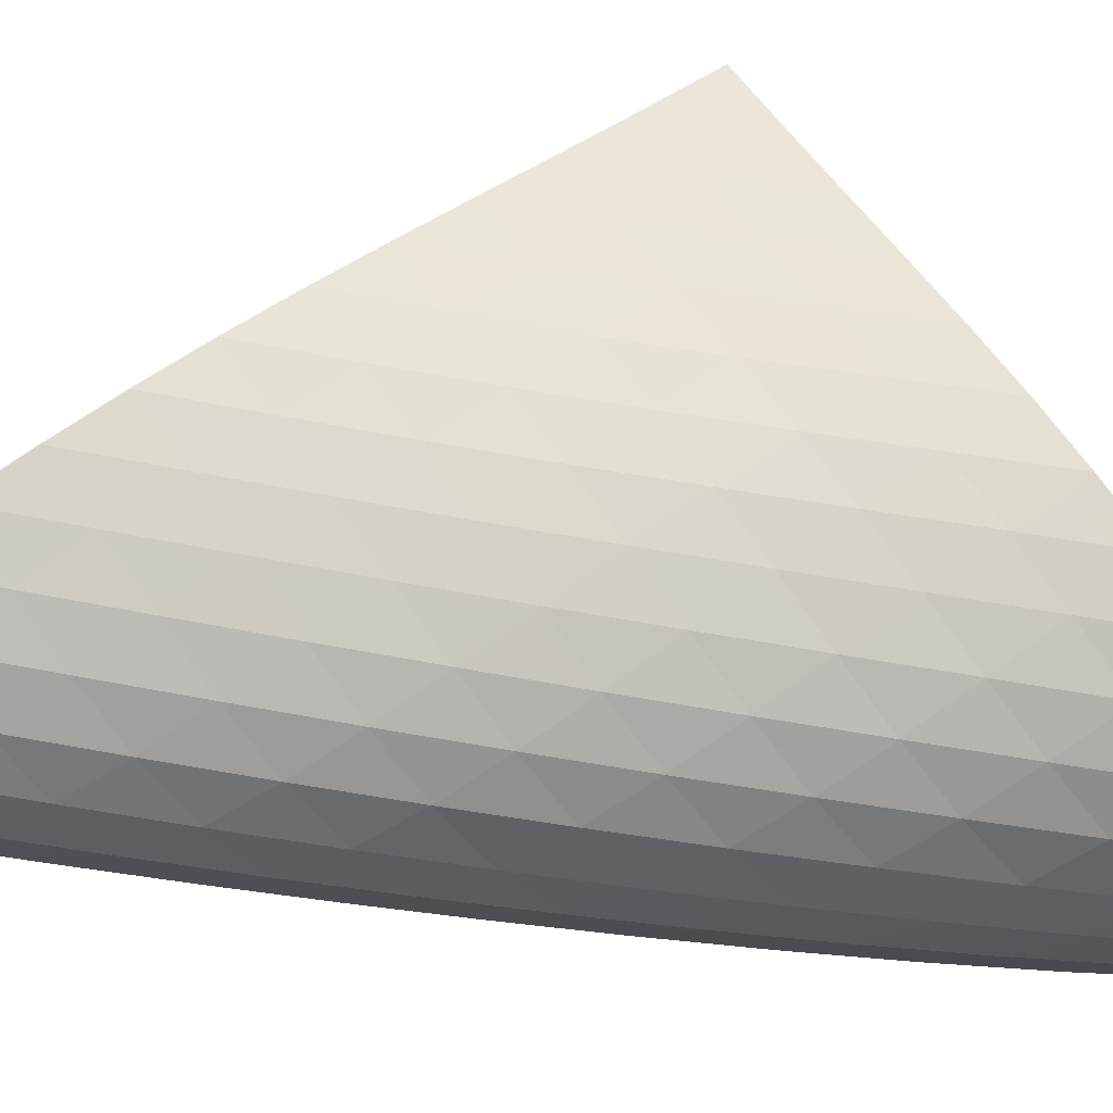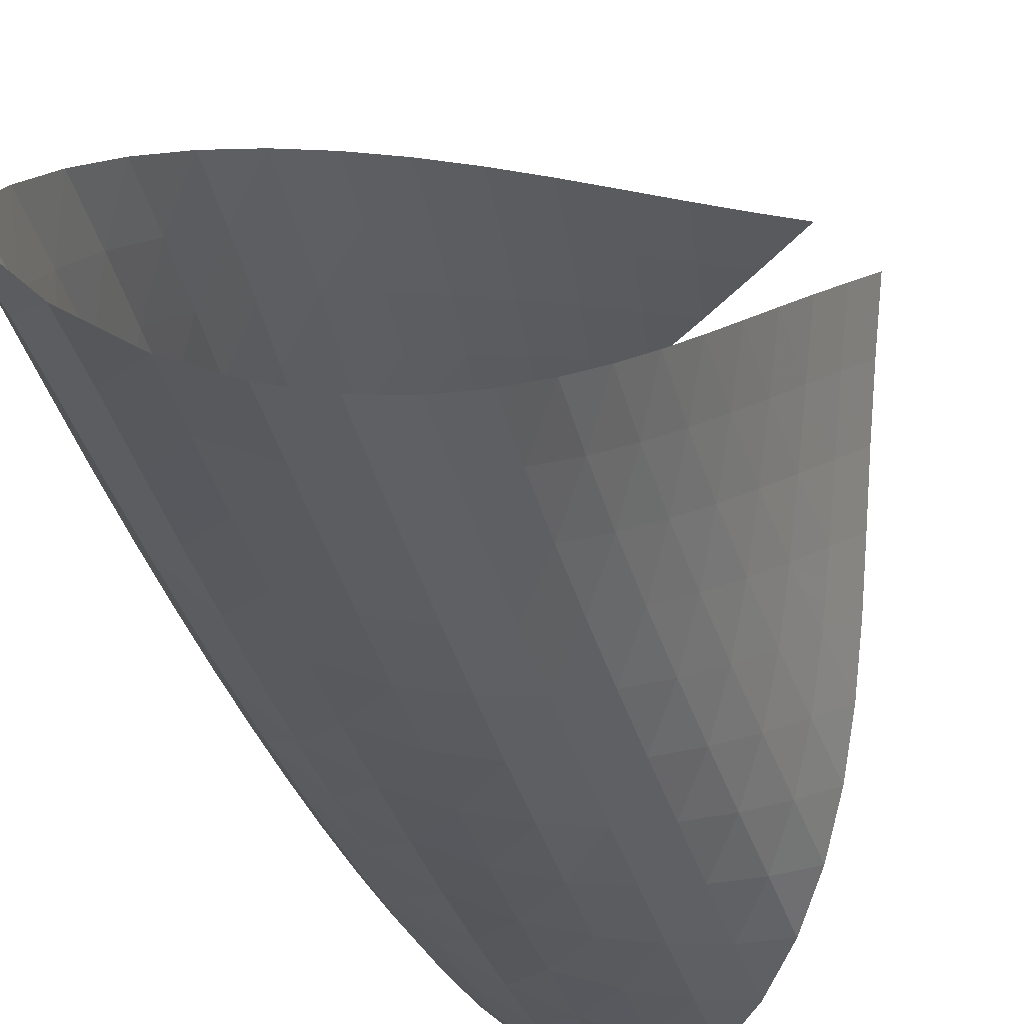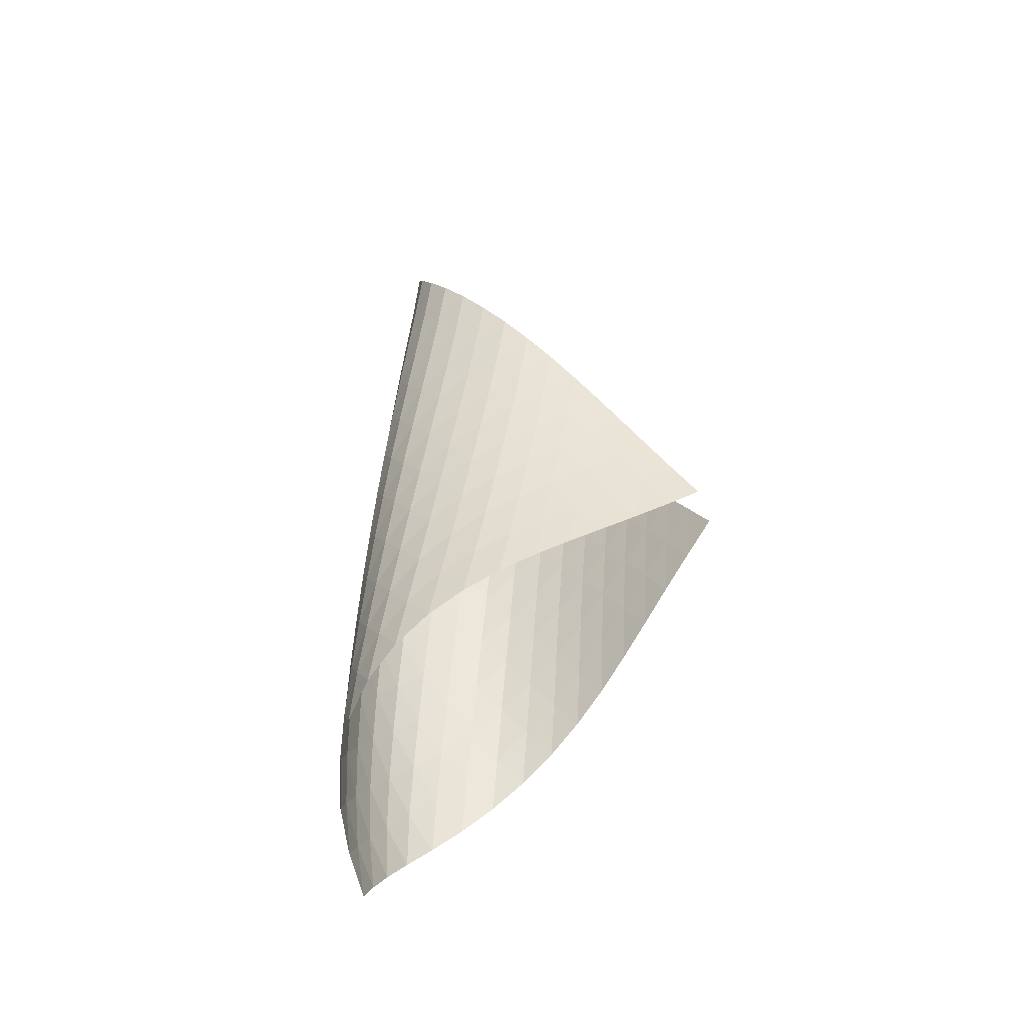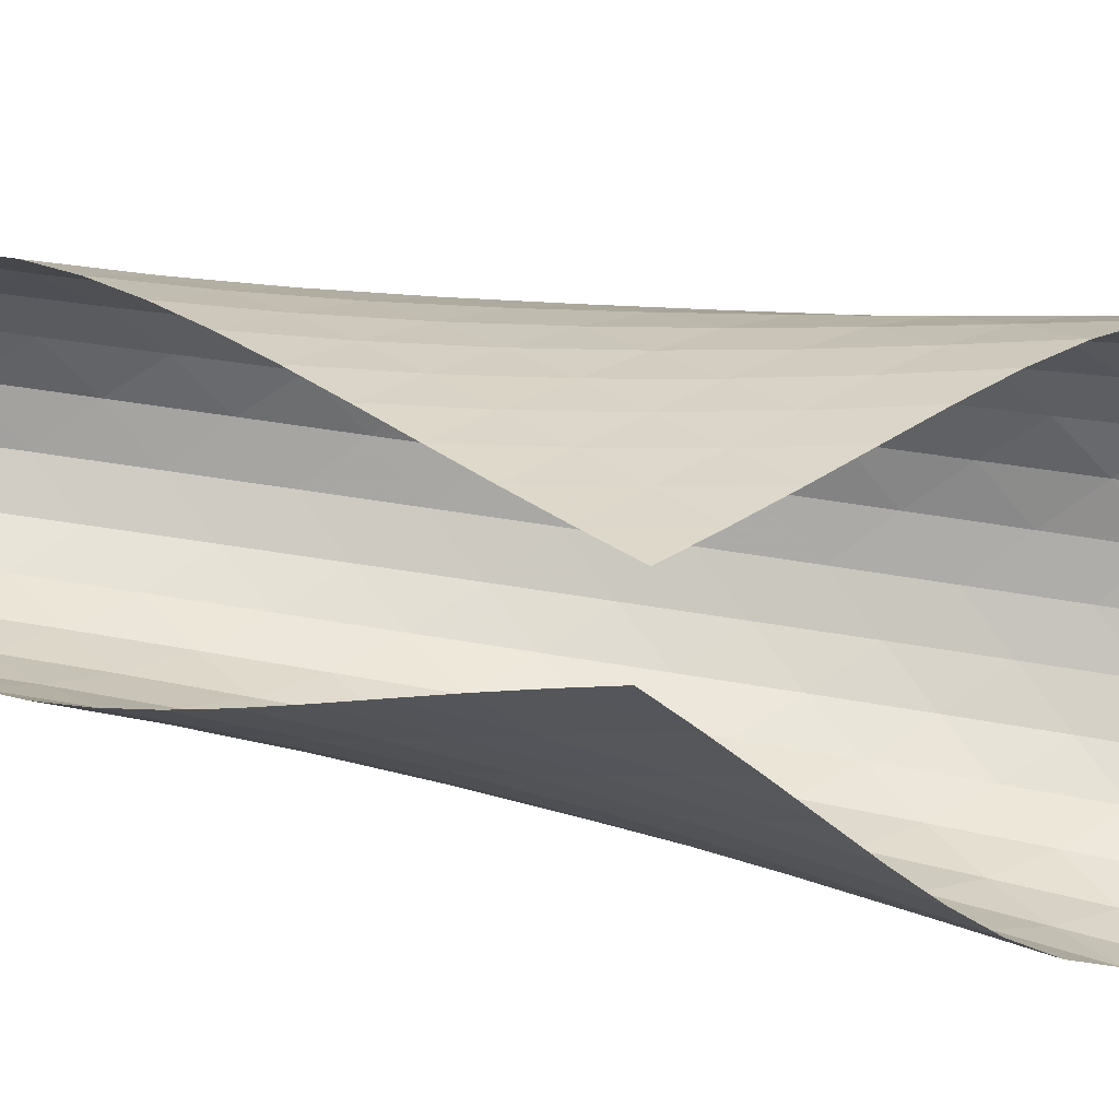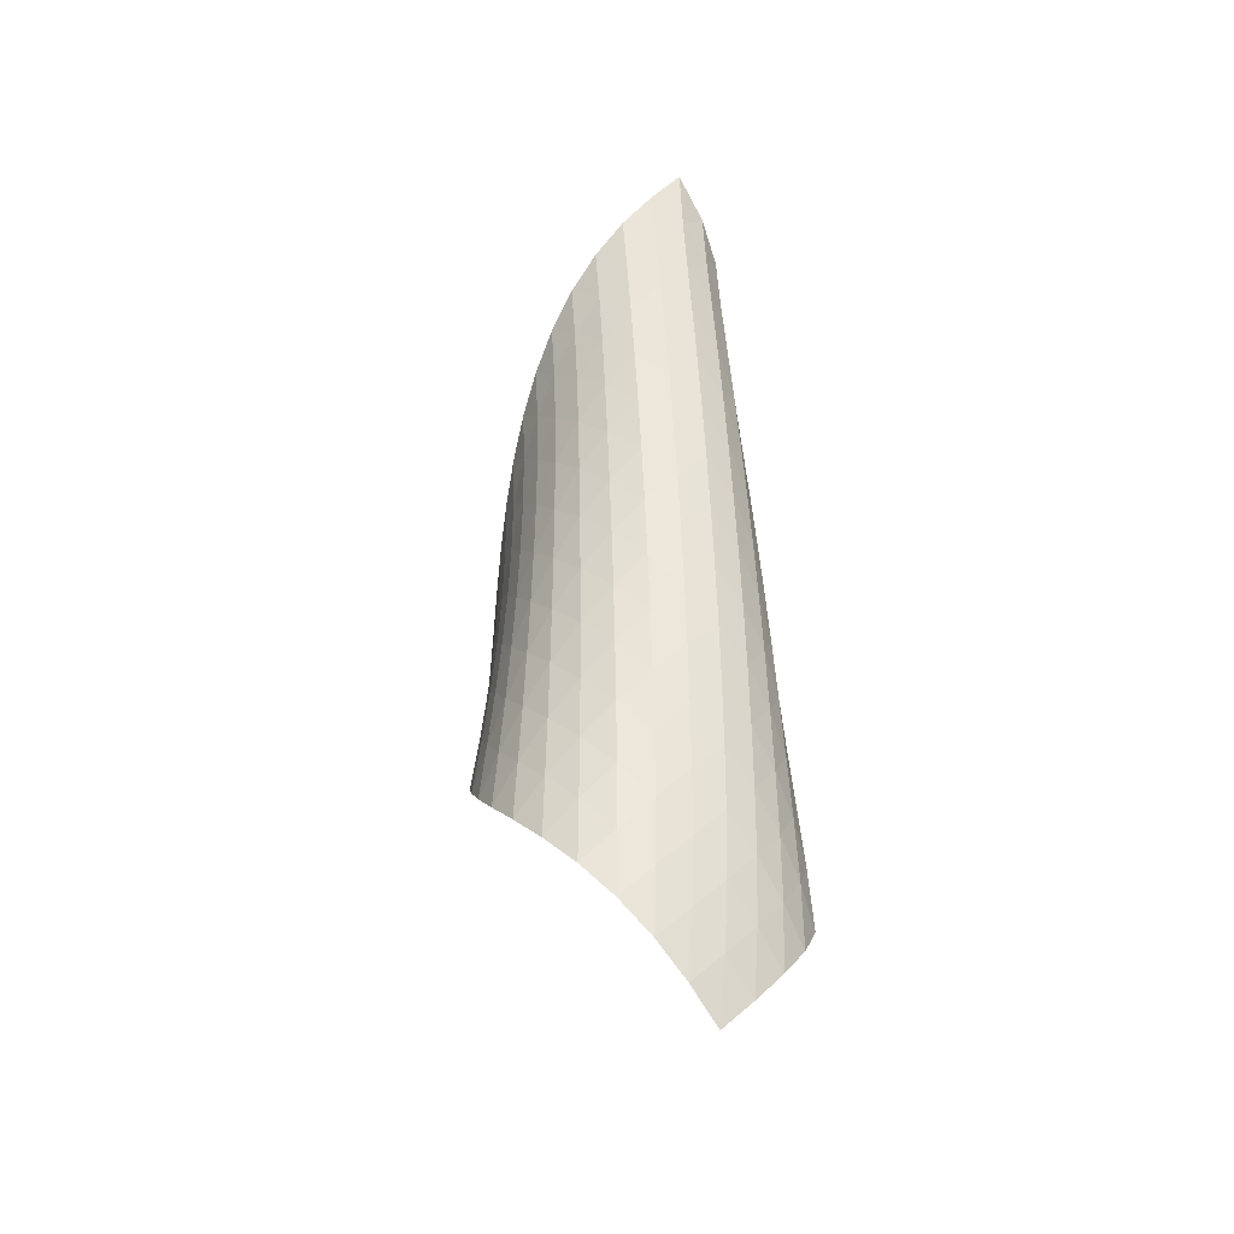
<metadata>
{"format":"obj","ext":"obj","renderer":"f3d","projection":"perspective","resolution":1024,"background":"white","views":[{"elev":-52.1,"azim":-94.0,"up":"+Z"},{"elev":-25.6,"azim":-164.2,"up":"+Z"},{"elev":-45.2,"azim":-116.0,"up":"+Y"},{"elev":49.9,"azim":-78.9,"up":"+Z"},{"elev":-35.0,"azim":103.5,"up":"+Y"}]}
</metadata>
<code>
v -6.504 -0.04935 6.504
v -10.95 -10.74 11.6
v -11.6 -10.74 10.95
v -6.097 -18.93 6.097
v -11.4 -10.04 10.49
v -11.2 -9.33 10.02
v -11.02 -8.622 9.546
v -10.83 -7.915 9.069
v -10.63 -7.209 8.593
v -10.41 -6.506 8.123
v -10.15 -5.805 7.665
v -9.855 -5.105 7.229
v -9.508 -4.406 6.826
v -9.105 -3.707 6.476
v -8.642 -3.006 6.202
v -8.123 -2.302 6.034
v -7.565 -1.589 6.007
v -7.003 -0.8573 6.154
v -6.154 -0.8573 7.003
v -6.007 -1.589 7.565
v -6.034 -2.302 8.123
v -6.202 -3.006 8.642
v -6.476 -3.707 9.105
v -6.826 -4.406 9.508
v -7.229 -5.105 9.855
v -7.665 -5.805 10.15
v -8.123 -6.506 10.41
v -8.593 -7.209 10.63
v -9.069 -7.915 10.83
v -9.546 -8.622 11.02
v -10.02 -9.33 11.2
v -10.49 -10.04 11.4
v -10.27 -11.24 11.41
v -9.584 -11.75 11.24
v -8.894 -12.25 11.07
v -8.201 -12.75 10.9
v -7.516 -13.25 10.7
v -6.85 -13.75 10.45
v -6.226 -14.26 10.13
v -5.673 -14.78 9.72
v -5.226 -15.33 9.218
v -4.93 -15.89 8.641
v -4.824 -16.48 8.027
v -4.923 -17.09 7.435
v -5.201 -17.71 6.91
v -5.607 -18.32 6.468
v -6.468 -18.32 5.607
v -6.91 -17.71 5.201
v -7.435 -17.09 4.923
v -8.027 -16.48 4.824
v -8.641 -15.89 4.93
v -9.218 -15.33 5.226
v -9.72 -14.78 5.673
v -10.13 -14.26 6.226
v -10.45 -13.75 6.85
v -10.7 -13.25 7.516
v -10.9 -12.75 8.201
v -11.07 -12.25 8.894
v -11.24 -11.75 9.584
v -11.41 -11.24 10.27
v -6.439 -1.483 6.439
v -6.913 -2.161 6.075
v -7.463 -2.851 5.916
v -8.017 -3.545 5.936
v -8.537 -4.24 6.095
v -9.004 -4.934 6.36
v -9.415 -5.63 6.698
v -9.771 -6.326 7.087
v -10.08 -7.023 7.511
v -10.35 -7.723 7.956
v -10.58 -8.425 8.415
v -10.8 -9.13 8.88
v -11 -9.835 9.345
v -11.21 -10.54 9.808
v -6.075 -2.161 6.913
v -6.351 -2.781 6.351
v -6.815 -3.433 5.975
v -7.364 -4.104 5.805
v -7.923 -4.785 5.814
v -8.449 -5.471 5.964
v -8.925 -6.159 6.217
v -9.346 -6.85 6.544
v -9.715 -7.543 6.922
v -10.04 -8.238 7.334
v -10.32 -8.936 7.769
v -10.56 -9.637 8.218
v -10.8 -10.34 8.672
v -11.02 -11.04 9.127
v -5.916 -2.851 7.463
v -5.975 -3.433 6.815
v -6.26 -4.049 6.26
v -6.723 -4.691 5.879
v -7.272 -5.351 5.696
v -7.837 -6.022 5.689
v -8.373 -6.7 5.822
v -8.863 -7.382 6.06
v -9.299 -8.067 6.372
v -9.683 -8.756 6.737
v -10.02 -9.449 7.139
v -10.32 -10.14 7.563
v -10.58 -10.84 8.001
v -10.83 -11.55 8.445
v -5.936 -3.545 8.017
v -5.805 -4.104 7.364
v -5.879 -4.691 6.723
v -6.175 -5.306 6.175
v -6.638 -5.943 5.791
v -7.188 -6.595 5.594
v -7.758 -7.258 5.567
v -8.307 -7.927 5.679
v -8.812 -8.602 5.896
v -9.267 -9.282 6.19
v -9.671 -9.966 6.54
v -10.03 -10.66 6.928
v -10.34 -11.35 7.34
v -10.63 -12.05 7.766
v -6.095 -4.24 8.537
v -5.814 -4.785 7.923
v -5.696 -5.351 7.272
v -5.791 -5.943 6.638
v -6.098 -6.558 6.098
v -6.562 -7.191 5.713
v -7.112 -7.837 5.501
v -7.686 -8.492 5.452
v -8.247 -9.154 5.539
v -8.77 -9.821 5.731
v -9.246 -10.49 6.004
v -9.672 -11.17 6.335
v -10.05 -11.86 6.706
v -10.39 -12.55 7.102
v -6.36 -4.934 9.004
v -5.964 -5.471 8.449
v -5.689 -6.022 7.837
v -5.594 -6.595 7.188
v -5.713 -7.191 6.562
v -6.03 -7.806 6.03
v -6.495 -8.436 5.643
v -7.043 -9.077 5.418
v -7.622 -9.725 5.346
v -8.193 -10.38 5.405
v -8.733 -11.04 5.57
v -9.232 -11.71 5.816
v -9.683 -12.38 6.122
v -10.09 -13.06 6.471
v -6.698 -5.63 9.415
v -6.217 -6.159 8.925
v -5.822 -6.7 8.373
v -5.567 -7.258 7.758
v -5.501 -7.837 7.112
v -5.643 -8.436 6.495
v -5.971 -9.052 5.971
v -6.436 -9.679 5.582
v -6.983 -10.32 5.344
v -7.565 -10.96 5.249
v -8.145 -11.6 5.278
v -8.703 -12.26 5.41
v -9.224 -12.91 5.624
v -9.702 -13.58 5.9
v -7.087 -6.326 9.771
v -6.544 -6.85 9.346
v -6.06 -7.382 8.863
v -5.679 -7.927 8.307
v -5.452 -8.492 7.686
v -5.418 -9.077 7.043
v -5.582 -9.679 6.436
v -5.921 -10.3 5.921
v -6.387 -10.92 5.531
v -6.933 -11.55 5.28
v -7.516 -12.19 5.16
v -8.104 -12.83 5.155
v -8.678 -13.47 5.249
v -9.221 -14.12 5.425
v -7.511 -7.023 10.08
v -6.922 -7.543 9.715
v -6.372 -8.067 9.299
v -5.896 -8.602 8.812
v -5.539 -9.154 8.247
v -5.346 -9.725 7.622
v -5.344 -10.32 6.983
v -5.531 -10.92 6.387
v -5.881 -11.54 5.881
v -6.349 -12.16 5.491
v -6.893 -12.79 5.226
v -7.476 -13.42 5.078
v -8.071 -14.05 5.034
v -8.658 -14.68 5.084
v -7.956 -7.723 10.35
v -7.334 -8.238 10.04
v -6.737 -8.756 9.683
v -6.19 -9.282 9.267
v -5.731 -9.821 8.77
v -5.405 -10.38 8.193
v -5.249 -10.96 7.565
v -5.28 -11.55 6.933
v -5.491 -12.16 6.349
v -5.853 -12.78 5.853
v -6.323 -13.4 5.464
v -6.864 -14.02 5.183
v -7.445 -14.64 5.001
v -8.044 -15.26 4.915
v -8.415 -8.425 10.58
v -7.769 -8.936 10.32
v -7.139 -9.449 10.02
v -6.54 -9.966 9.671
v -6.004 -10.49 9.246
v -5.57 -11.04 8.733
v -5.278 -11.6 8.145
v -5.16 -12.19 7.516
v -5.226 -12.79 6.893
v -5.464 -13.4 6.323
v -5.839 -14.02 5.839
v -6.312 -14.64 5.45
v -6.849 -15.25 5.152
v -7.426 -15.87 4.94
v -8.88 -9.13 10.8
v -8.218 -9.637 10.56
v -7.563 -10.14 10.32
v -6.928 -10.66 10.03
v -6.335 -11.17 9.672
v -5.816 -11.71 9.232
v -5.41 -12.26 8.703
v -5.155 -12.83 8.104
v -5.078 -13.42 7.476
v -5.183 -14.02 6.864
v -5.45 -14.64 6.312
v -5.843 -15.26 5.843
v -6.322 -15.87 5.458
v -6.857 -16.48 5.149
v -9.345 -9.835 11
v -8.672 -10.34 10.8
v -8.001 -10.84 10.58
v -7.34 -11.35 10.34
v -6.706 -11.86 10.05
v -6.122 -12.38 9.683
v -5.624 -12.91 9.224
v -5.249 -13.47 8.678
v -5.034 -14.05 8.071
v -5.001 -14.64 7.445
v -5.152 -15.25 6.849
v -5.458 -15.87 6.322
v -5.875 -16.49 5.875
v -6.366 -17.1 5.504
v -9.808 -10.54 11.21
v -9.127 -11.04 11.02
v -8.445 -11.55 10.83
v -7.766 -12.05 10.63
v -7.102 -12.55 10.39
v -6.471 -13.06 10.09
v -5.9 -13.58 9.702
v -5.425 -14.12 9.221
v -5.084 -14.68 8.658
v -4.915 -15.26 8.044
v -4.94 -15.87 7.426
v -5.149 -16.48 6.857
v -5.504 -17.1 6.366
v -5.955 -17.72 5.955
f 256 46 4
f 256 4 47
f 5 74 60
f 5 60 3
f 74 88 59
f 74 59 60
f 88 102 58
f 88 58 59
f 102 116 57
f 102 57 58
f 116 130 56
f 116 56 57
f 130 144 55
f 130 55 56
f 144 158 54
f 144 54 55
f 158 172 53
f 158 53 54
f 172 186 52
f 172 52 53
f 186 200 51
f 186 51 52
f 200 214 50
f 200 50 51
f 214 228 49
f 214 49 50
f 228 242 48
f 228 48 49
f 242 256 47
f 242 47 48
f 1 19 61
f 1 61 18
f 18 61 62
f 18 62 17
f 17 62 63
f 17 63 16
f 16 63 64
f 16 64 15
f 15 64 65
f 15 65 14
f 14 65 66
f 14 66 13
f 13 66 67
f 13 67 12
f 12 67 68
f 12 68 11
f 11 68 69
f 11 69 10
f 10 69 70
f 10 70 9
f 9 70 71
f 9 71 8
f 8 71 72
f 8 72 7
f 7 72 73
f 7 73 6
f 6 73 74
f 6 74 5
f 19 20 75
f 19 75 61
f 61 75 76
f 61 76 62
f 62 76 77
f 62 77 63
f 63 77 78
f 63 78 64
f 64 78 79
f 64 79 65
f 65 79 80
f 65 80 66
f 66 80 81
f 66 81 67
f 67 81 82
f 67 82 68
f 68 82 83
f 68 83 69
f 69 83 84
f 69 84 70
f 70 84 85
f 70 85 71
f 71 85 86
f 71 86 72
f 72 86 87
f 72 87 73
f 73 87 88
f 73 88 74
f 20 21 89
f 20 89 75
f 75 89 90
f 75 90 76
f 76 90 91
f 76 91 77
f 77 91 92
f 77 92 78
f 78 92 93
f 78 93 79
f 79 93 94
f 79 94 80
f 80 94 95
f 80 95 81
f 81 95 96
f 81 96 82
f 82 96 97
f 82 97 83
f 83 97 98
f 83 98 84
f 84 98 99
f 84 99 85
f 85 99 100
f 85 100 86
f 86 100 101
f 86 101 87
f 87 101 102
f 87 102 88
f 21 22 103
f 21 103 89
f 89 103 104
f 89 104 90
f 90 104 105
f 90 105 91
f 91 105 106
f 91 106 92
f 92 106 107
f 92 107 93
f 93 107 108
f 93 108 94
f 94 108 109
f 94 109 95
f 95 109 110
f 95 110 96
f 96 110 111
f 96 111 97
f 97 111 112
f 97 112 98
f 98 112 113
f 98 113 99
f 99 113 114
f 99 114 100
f 100 114 115
f 100 115 101
f 101 115 116
f 101 116 102
f 22 23 117
f 22 117 103
f 103 117 118
f 103 118 104
f 104 118 119
f 104 119 105
f 105 119 120
f 105 120 106
f 106 120 121
f 106 121 107
f 107 121 122
f 107 122 108
f 108 122 123
f 108 123 109
f 109 123 124
f 109 124 110
f 110 124 125
f 110 125 111
f 111 125 126
f 111 126 112
f 112 126 127
f 112 127 113
f 113 127 128
f 113 128 114
f 114 128 129
f 114 129 115
f 115 129 130
f 115 130 116
f 23 24 131
f 23 131 117
f 117 131 132
f 117 132 118
f 118 132 133
f 118 133 119
f 119 133 134
f 119 134 120
f 120 134 135
f 120 135 121
f 121 135 136
f 121 136 122
f 122 136 137
f 122 137 123
f 123 137 138
f 123 138 124
f 124 138 139
f 124 139 125
f 125 139 140
f 125 140 126
f 126 140 141
f 126 141 127
f 127 141 142
f 127 142 128
f 128 142 143
f 128 143 129
f 129 143 144
f 129 144 130
f 24 25 145
f 24 145 131
f 131 145 146
f 131 146 132
f 132 146 147
f 132 147 133
f 133 147 148
f 133 148 134
f 134 148 149
f 134 149 135
f 135 149 150
f 135 150 136
f 136 150 151
f 136 151 137
f 137 151 152
f 137 152 138
f 138 152 153
f 138 153 139
f 139 153 154
f 139 154 140
f 140 154 155
f 140 155 141
f 141 155 156
f 141 156 142
f 142 156 157
f 142 157 143
f 143 157 158
f 143 158 144
f 25 26 159
f 25 159 145
f 145 159 160
f 145 160 146
f 146 160 161
f 146 161 147
f 147 161 162
f 147 162 148
f 148 162 163
f 148 163 149
f 149 163 164
f 149 164 150
f 150 164 165
f 150 165 151
f 151 165 166
f 151 166 152
f 152 166 167
f 152 167 153
f 153 167 168
f 153 168 154
f 154 168 169
f 154 169 155
f 155 169 170
f 155 170 156
f 156 170 171
f 156 171 157
f 157 171 172
f 157 172 158
f 26 27 173
f 26 173 159
f 159 173 174
f 159 174 160
f 160 174 175
f 160 175 161
f 161 175 176
f 161 176 162
f 162 176 177
f 162 177 163
f 163 177 178
f 163 178 164
f 164 178 179
f 164 179 165
f 165 179 180
f 165 180 166
f 166 180 181
f 166 181 167
f 167 181 182
f 167 182 168
f 168 182 183
f 168 183 169
f 169 183 184
f 169 184 170
f 170 184 185
f 170 185 171
f 171 185 186
f 171 186 172
f 27 28 187
f 27 187 173
f 173 187 188
f 173 188 174
f 174 188 189
f 174 189 175
f 175 189 190
f 175 190 176
f 176 190 191
f 176 191 177
f 177 191 192
f 177 192 178
f 178 192 193
f 178 193 179
f 179 193 194
f 179 194 180
f 180 194 195
f 180 195 181
f 181 195 196
f 181 196 182
f 182 196 197
f 182 197 183
f 183 197 198
f 183 198 184
f 184 198 199
f 184 199 185
f 185 199 200
f 185 200 186
f 28 29 201
f 28 201 187
f 187 201 202
f 187 202 188
f 188 202 203
f 188 203 189
f 189 203 204
f 189 204 190
f 190 204 205
f 190 205 191
f 191 205 206
f 191 206 192
f 192 206 207
f 192 207 193
f 193 207 208
f 193 208 194
f 194 208 209
f 194 209 195
f 195 209 210
f 195 210 196
f 196 210 211
f 196 211 197
f 197 211 212
f 197 212 198
f 198 212 213
f 198 213 199
f 199 213 214
f 199 214 200
f 29 30 215
f 29 215 201
f 201 215 216
f 201 216 202
f 202 216 217
f 202 217 203
f 203 217 218
f 203 218 204
f 204 218 219
f 204 219 205
f 205 219 220
f 205 220 206
f 206 220 221
f 206 221 207
f 207 221 222
f 207 222 208
f 208 222 223
f 208 223 209
f 209 223 224
f 209 224 210
f 210 224 225
f 210 225 211
f 211 225 226
f 211 226 212
f 212 226 227
f 212 227 213
f 213 227 228
f 213 228 214
f 30 31 229
f 30 229 215
f 215 229 230
f 215 230 216
f 216 230 231
f 216 231 217
f 217 231 232
f 217 232 218
f 218 232 233
f 218 233 219
f 219 233 234
f 219 234 220
f 220 234 235
f 220 235 221
f 221 235 236
f 221 236 222
f 222 236 237
f 222 237 223
f 223 237 238
f 223 238 224
f 224 238 239
f 224 239 225
f 225 239 240
f 225 240 226
f 226 240 241
f 226 241 227
f 227 241 242
f 227 242 228
f 31 32 243
f 31 243 229
f 229 243 244
f 229 244 230
f 230 244 245
f 230 245 231
f 231 245 246
f 231 246 232
f 232 246 247
f 232 247 233
f 233 247 248
f 233 248 234
f 234 248 249
f 234 249 235
f 235 249 250
f 235 250 236
f 236 250 251
f 236 251 237
f 237 251 252
f 237 252 238
f 238 252 253
f 238 253 239
f 239 253 254
f 239 254 240
f 240 254 255
f 240 255 241
f 241 255 256
f 241 256 242
f 32 2 33
f 32 33 243
f 243 33 34
f 243 34 244
f 244 34 35
f 244 35 245
f 245 35 36
f 245 36 246
f 246 36 37
f 246 37 247
f 247 37 38
f 247 38 248
f 248 38 39
f 248 39 249
f 249 39 40
f 249 40 250
f 250 40 41
f 250 41 251
f 251 41 42
f 251 42 252
f 252 42 43
f 252 43 253
f 253 43 44
f 253 44 254
f 254 44 45
f 254 45 255
f 255 45 46
f 255 46 256

</code>
